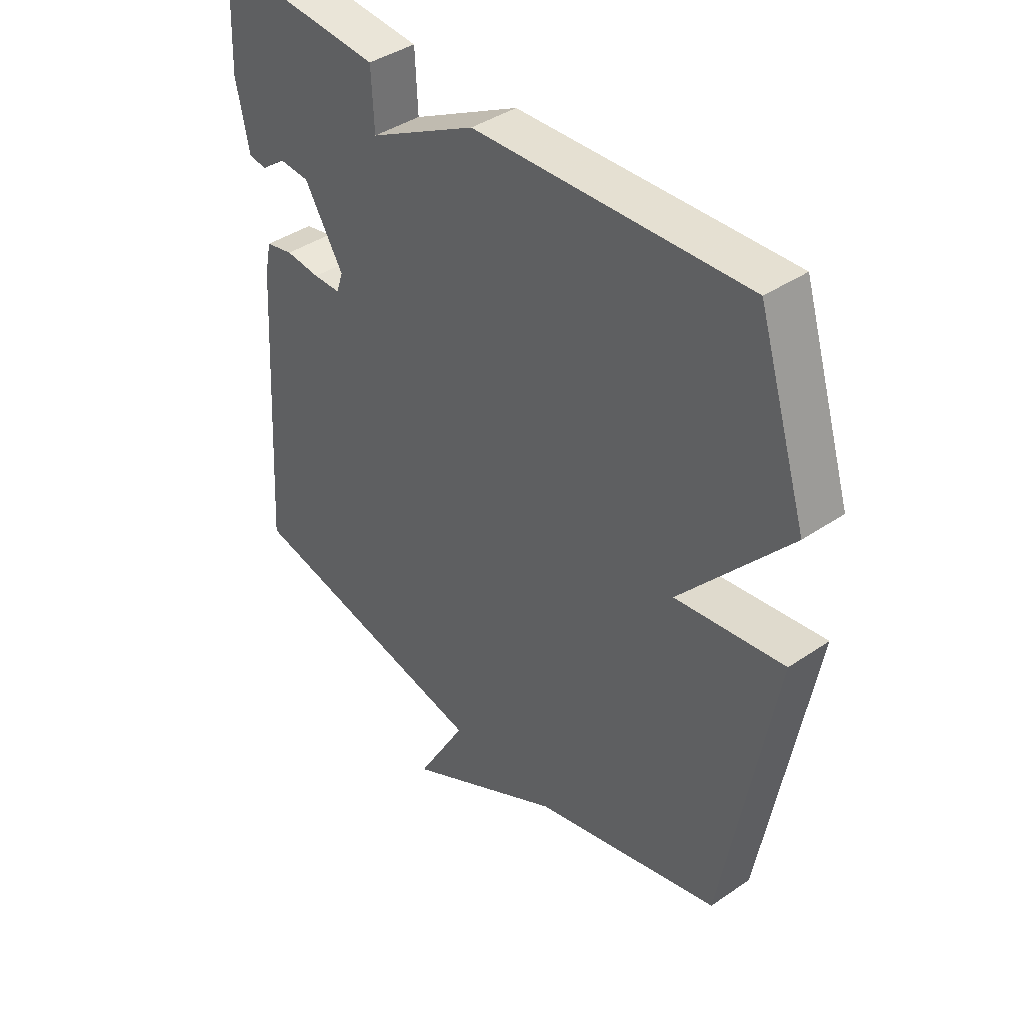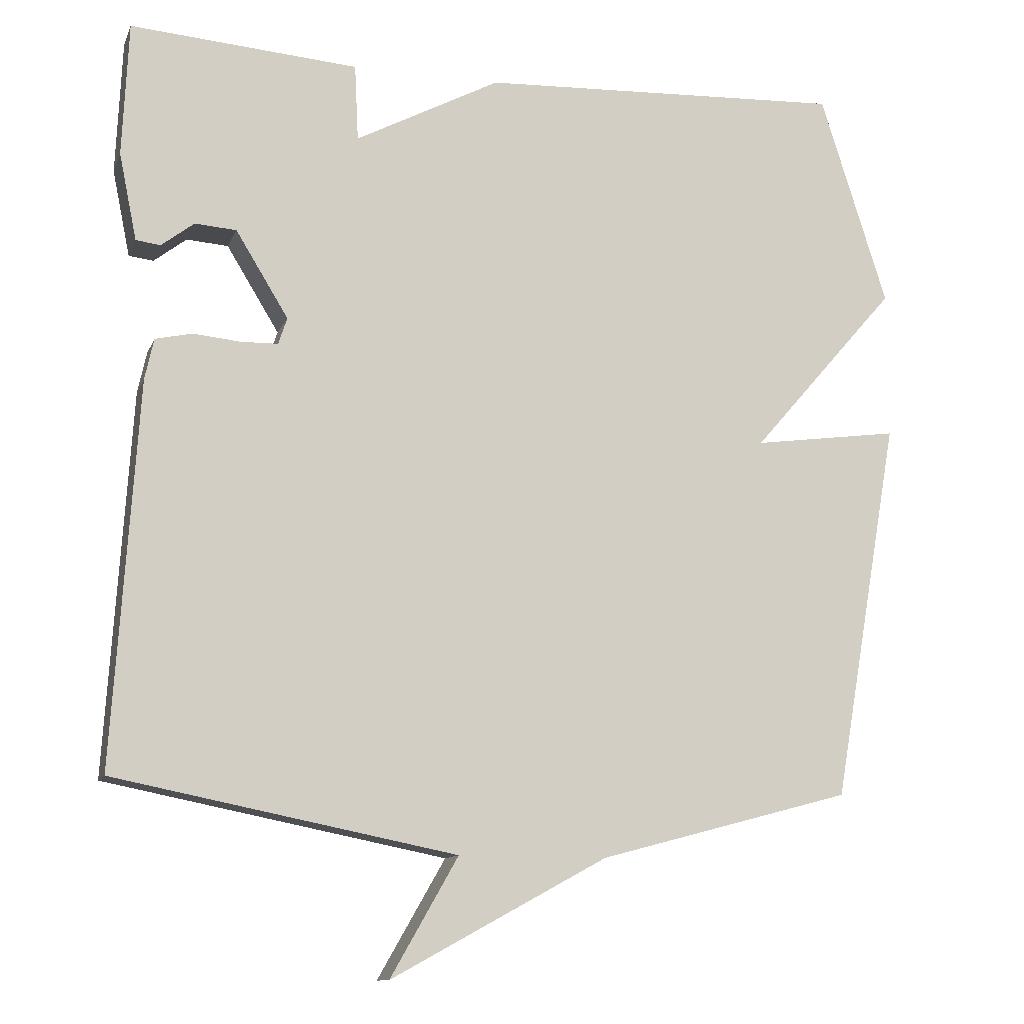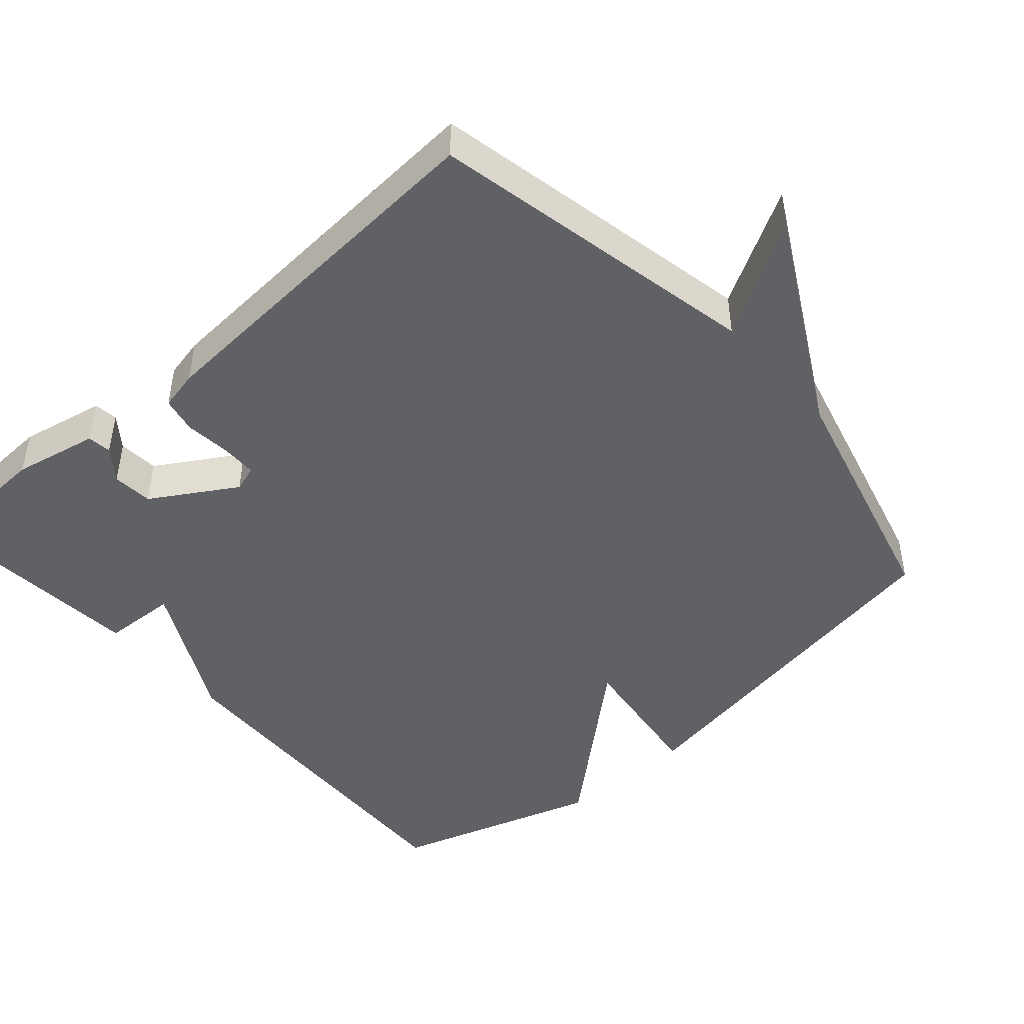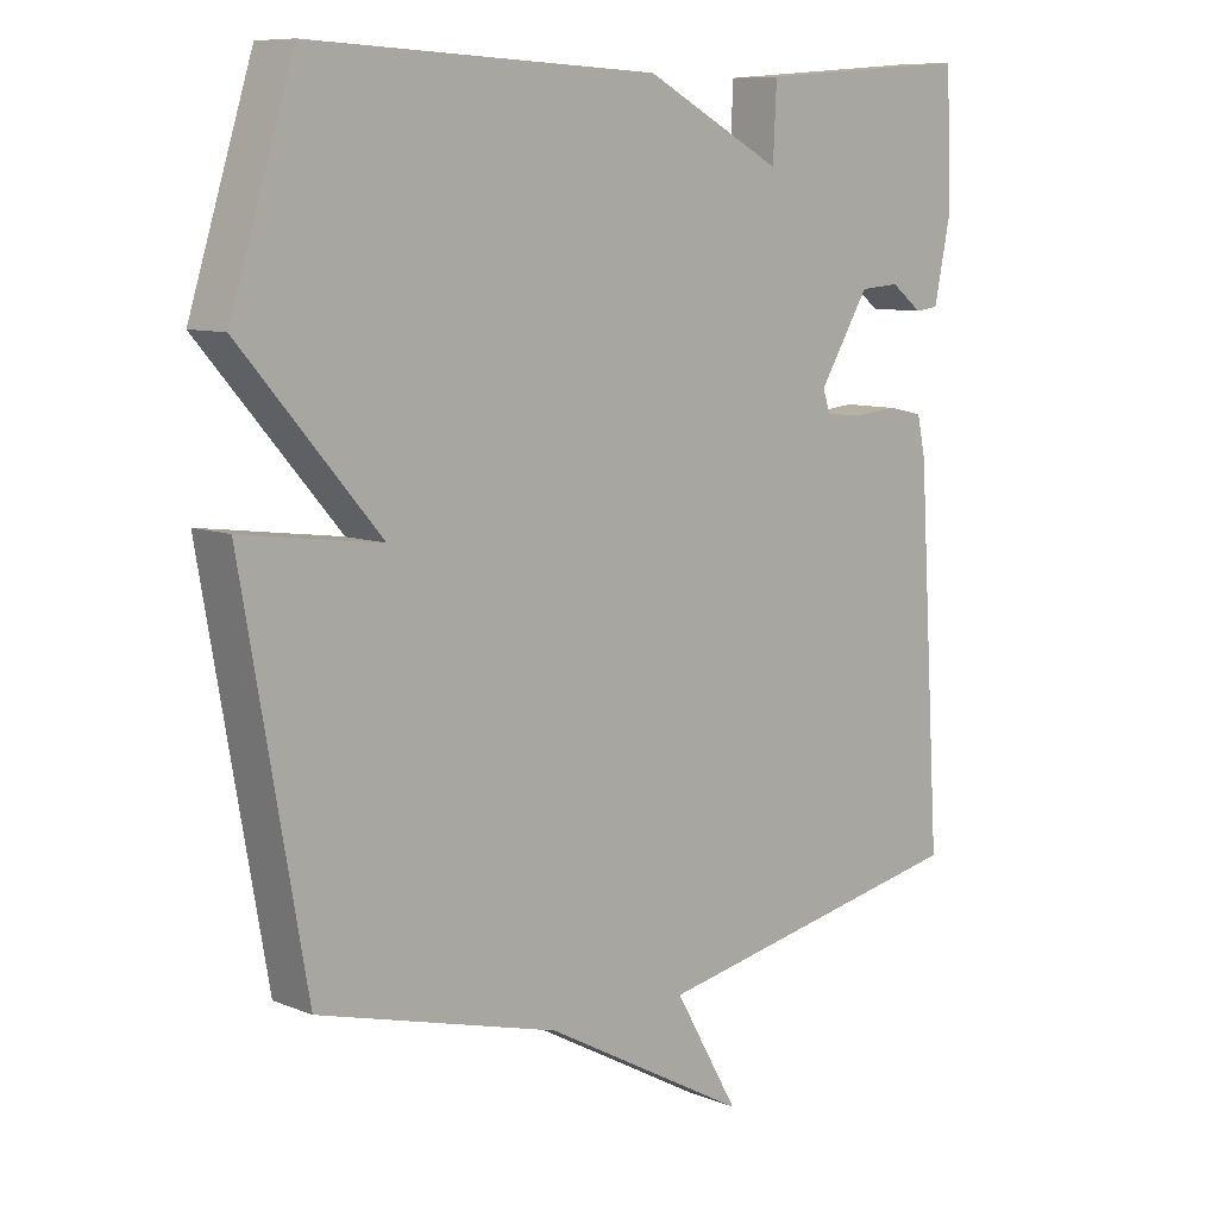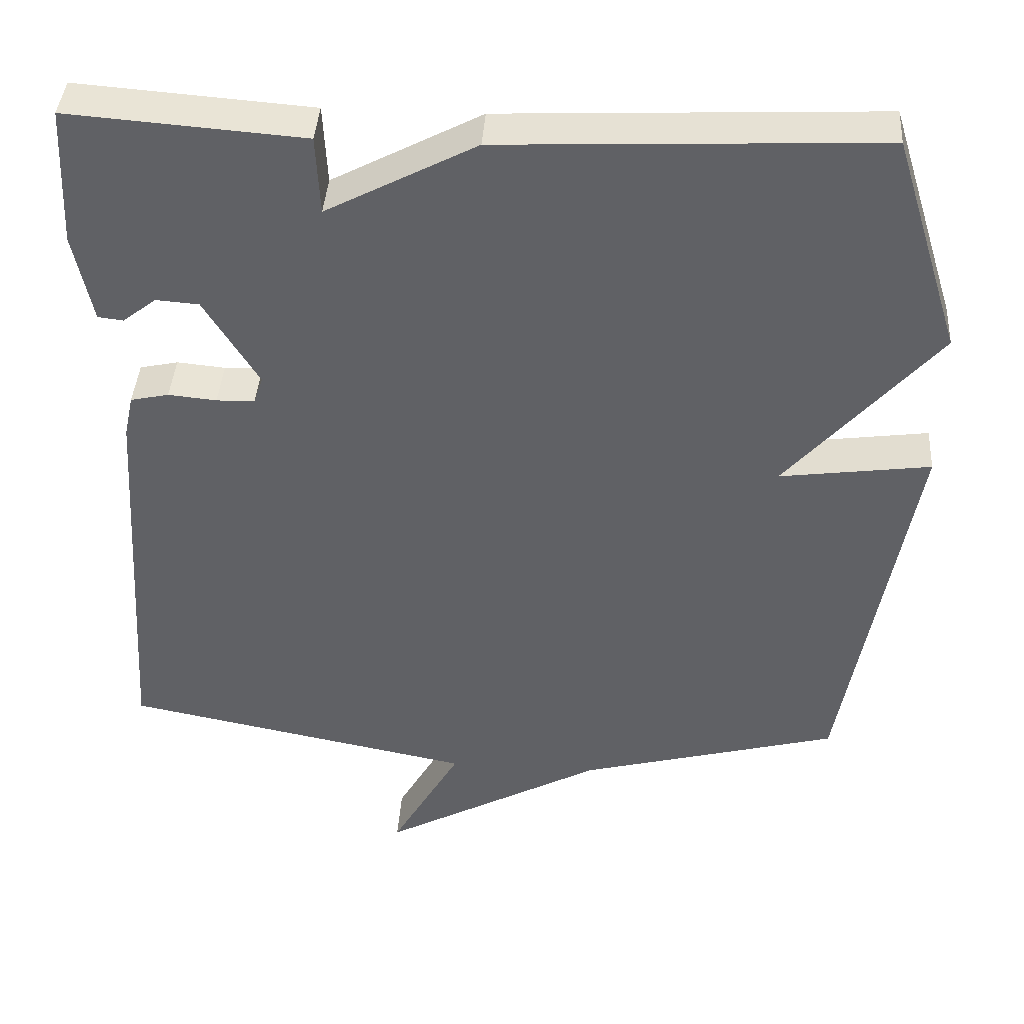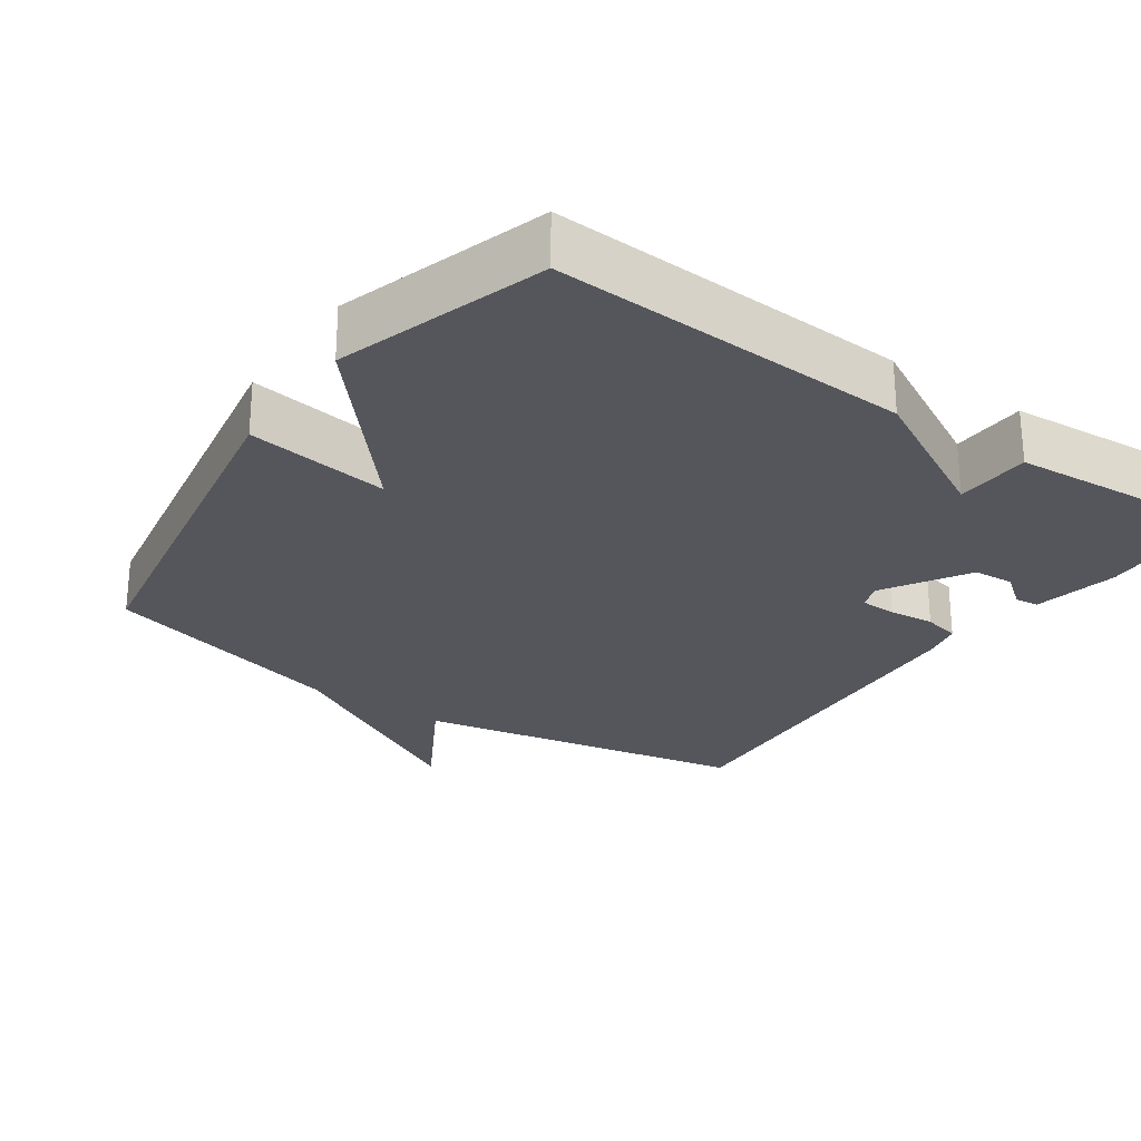
<metadata>
{"format":"obj","ext":"obj","renderer":"f3d","projection":"perspective","resolution":1024,"background":"white","views":[{"elev":40.6,"azim":-129.9,"up":"+Z"},{"elev":-11.7,"azim":163.7,"up":"+Z"},{"elev":-46.1,"azim":131.5,"up":"+Y"},{"elev":9.0,"azim":-43.4,"up":"+Z"},{"elev":40.8,"azim":-176.2,"up":"+Z"},{"elev":-26.2,"azim":-34.8,"up":"+Y"}]}
</metadata>
<code>
v 0.5 0.07 0.5
v 0.508 0.07 0.319
v 0.484 0.07 0.202
v 0.451 0.07 0.198
v 0.407 0.07 0.232
v 0.351 0.07 0.228
v 0.28 0.07 0.112
v 0.292 0.07 0.076
v 0.342 0.07 0.075
v 0.405 0.07 0.081
v 0.455 0.07 0.07
v 0.467 0.07 0.015
v 0.5 0.07 -0.5
v 0.041 0.07 -0.591
v 0.132 0.07 -0.75
v -0.159 0.07 -0.591
v -0.5 0.07 -0.5
v -0.59 0.07 0.014
v -0.393 0.07 -0.013
v -0.59 0.07 0.214
v -0.5 0.07 0.5
v -0.007 0.07 0.477
v 0.188 0.07 0.374
v 0.193 0.07 0.477
v 0.5 0 0.5
v 0.508 0 0.319
v 0.484 0 0.202
v 0.451 0 0.198
v 0.407 0 0.232
v 0.351 0 0.228
v 0.28 0 0.112
v 0.292 0 0.076
v 0.342 0 0.075
v 0.405 0 0.081
v 0.455 0 0.07
v 0.467 0 0.015
v 0.5 0 -0.5
v 0.041 0 -0.591
v 0.132 0 -0.75
v -0.159 0 -0.591
v -0.5 0 -0.5
v -0.59 0 0.014
v -0.393 0 -0.013
v -0.59 0 0.214
v -0.5 0 0.5
v -0.007 0 0.477
v 0.188 0 0.374
v 0.193 0 0.477
f 1 2 3
f 24 1 3
f 23 24 3
f 21 22 23
f 20 21 23
f 19 20 23
f 16 17 18 19
f 14 15 16 19
f 13 14 19
f 12 13 19
f 11 12 19
f 10 11 19
f 9 10 19
f 8 9 19
f 7 8 19 23
f 6 7 23
f 5 6 23
f 3 4 5
f 3 5 23
f 27 26 25
f 27 25 48
f 27 48 47
f 47 46 45
f 47 45 44
f 47 44 43
f 43 42 41 40
f 43 40 39 38
f 43 38 37
f 43 37 36
f 43 36 35
f 43 35 34
f 43 34 33
f 43 33 32
f 47 43 32 31
f 47 31 30
f 47 30 29
f 29 28 27
f 47 29 27
f 1 25 26 2
f 2 26 27 3
f 3 27 28 4
f 4 28 29 5
f 5 29 30 6
f 6 30 31 7
f 7 31 32 8
f 8 32 33 9
f 9 33 34 10
f 10 34 35 11
f 11 35 36 12
f 12 36 37 13
f 13 37 38 14
f 14 38 39 15
f 15 39 40 16
f 16 40 41 17
f 17 41 42 18
f 18 42 43 19
f 19 43 44 20
f 20 44 45 21
f 21 45 46 22
f 22 46 47 23
f 23 47 48 24
f 24 48 25 1

</code>
